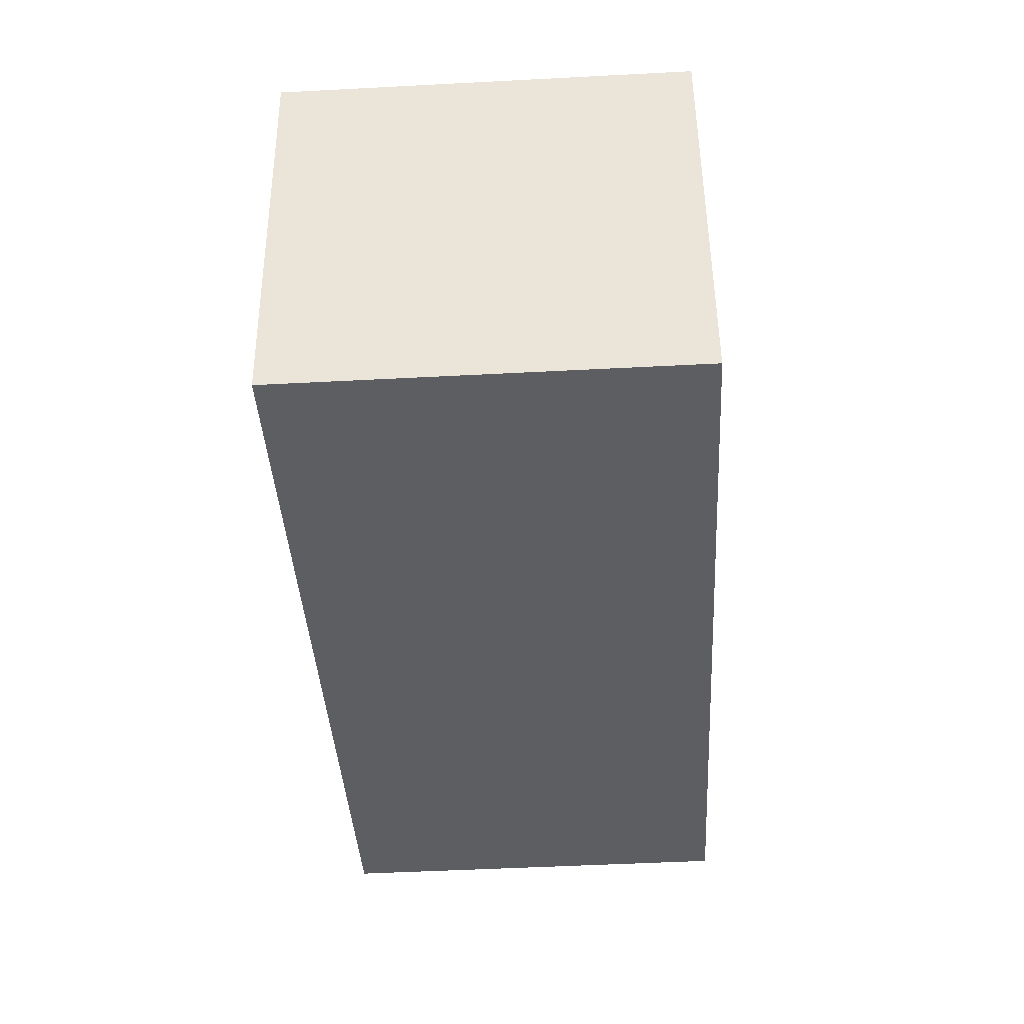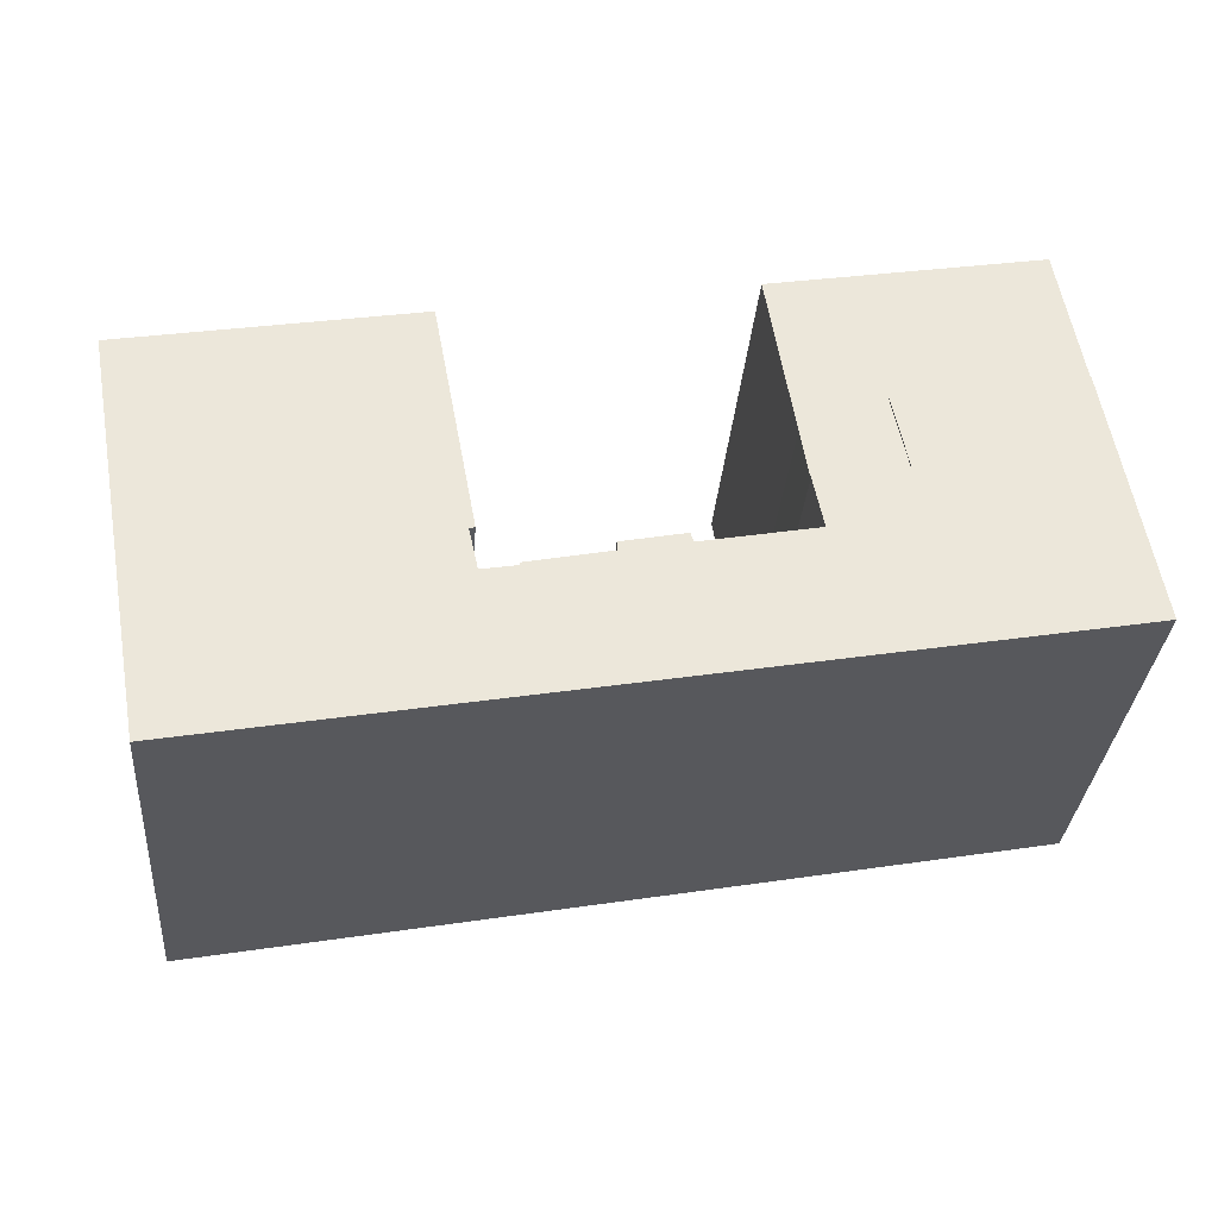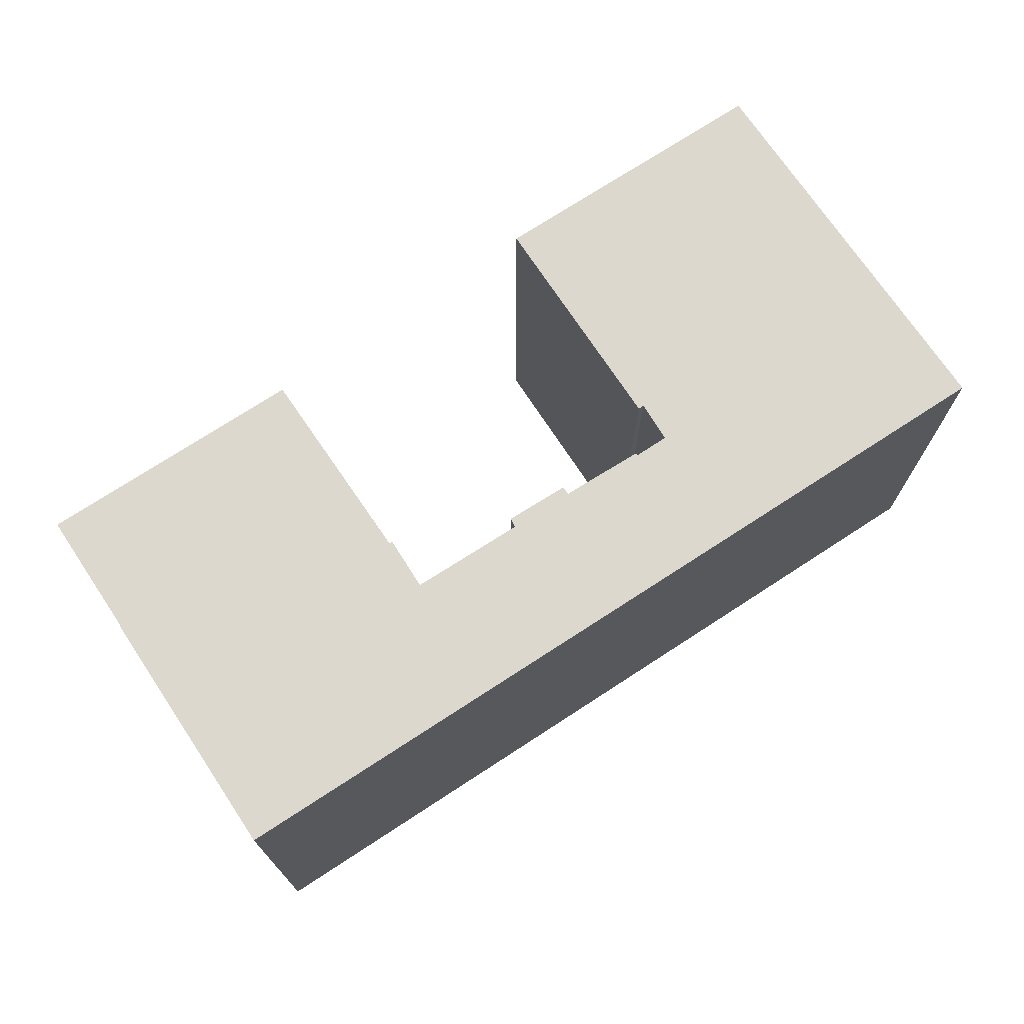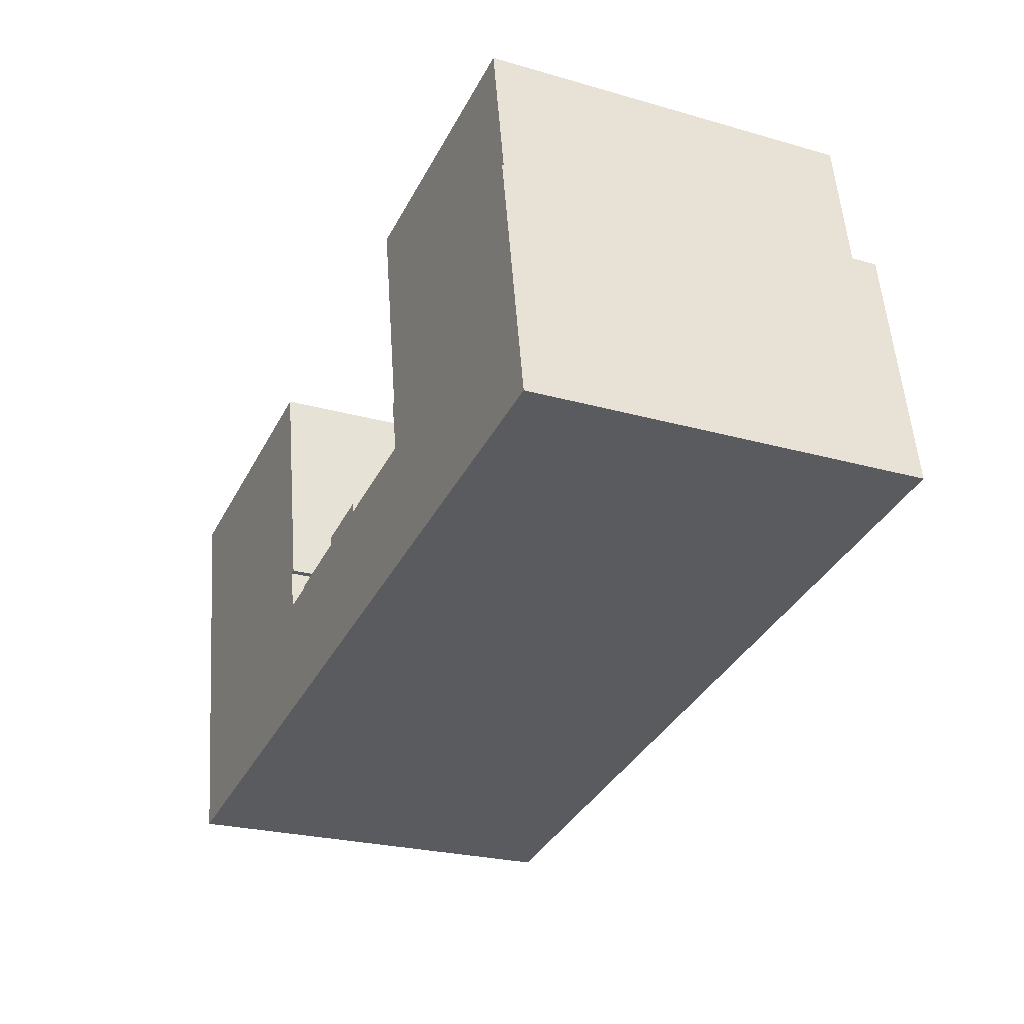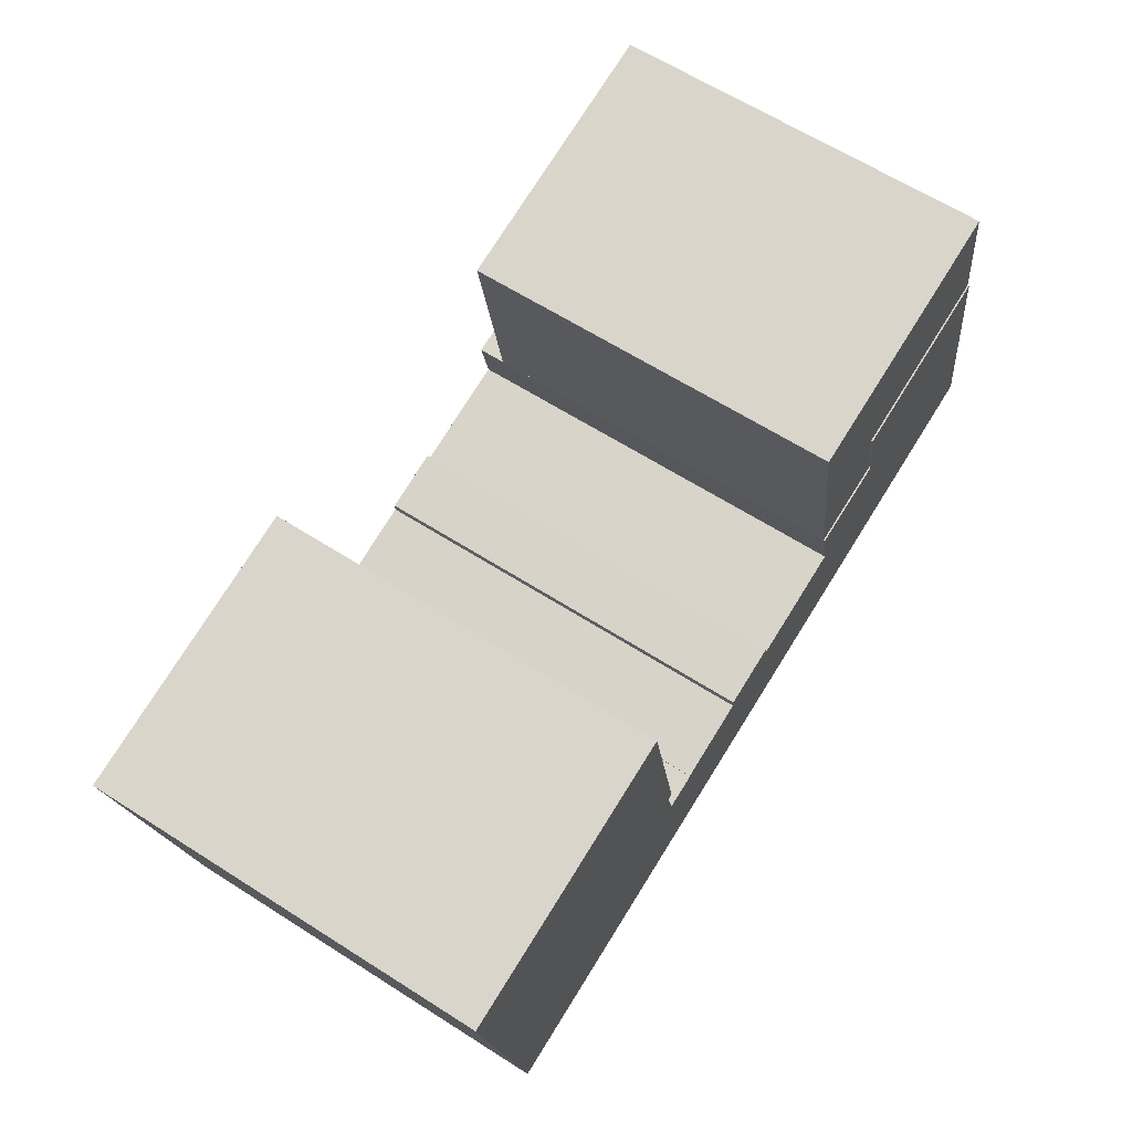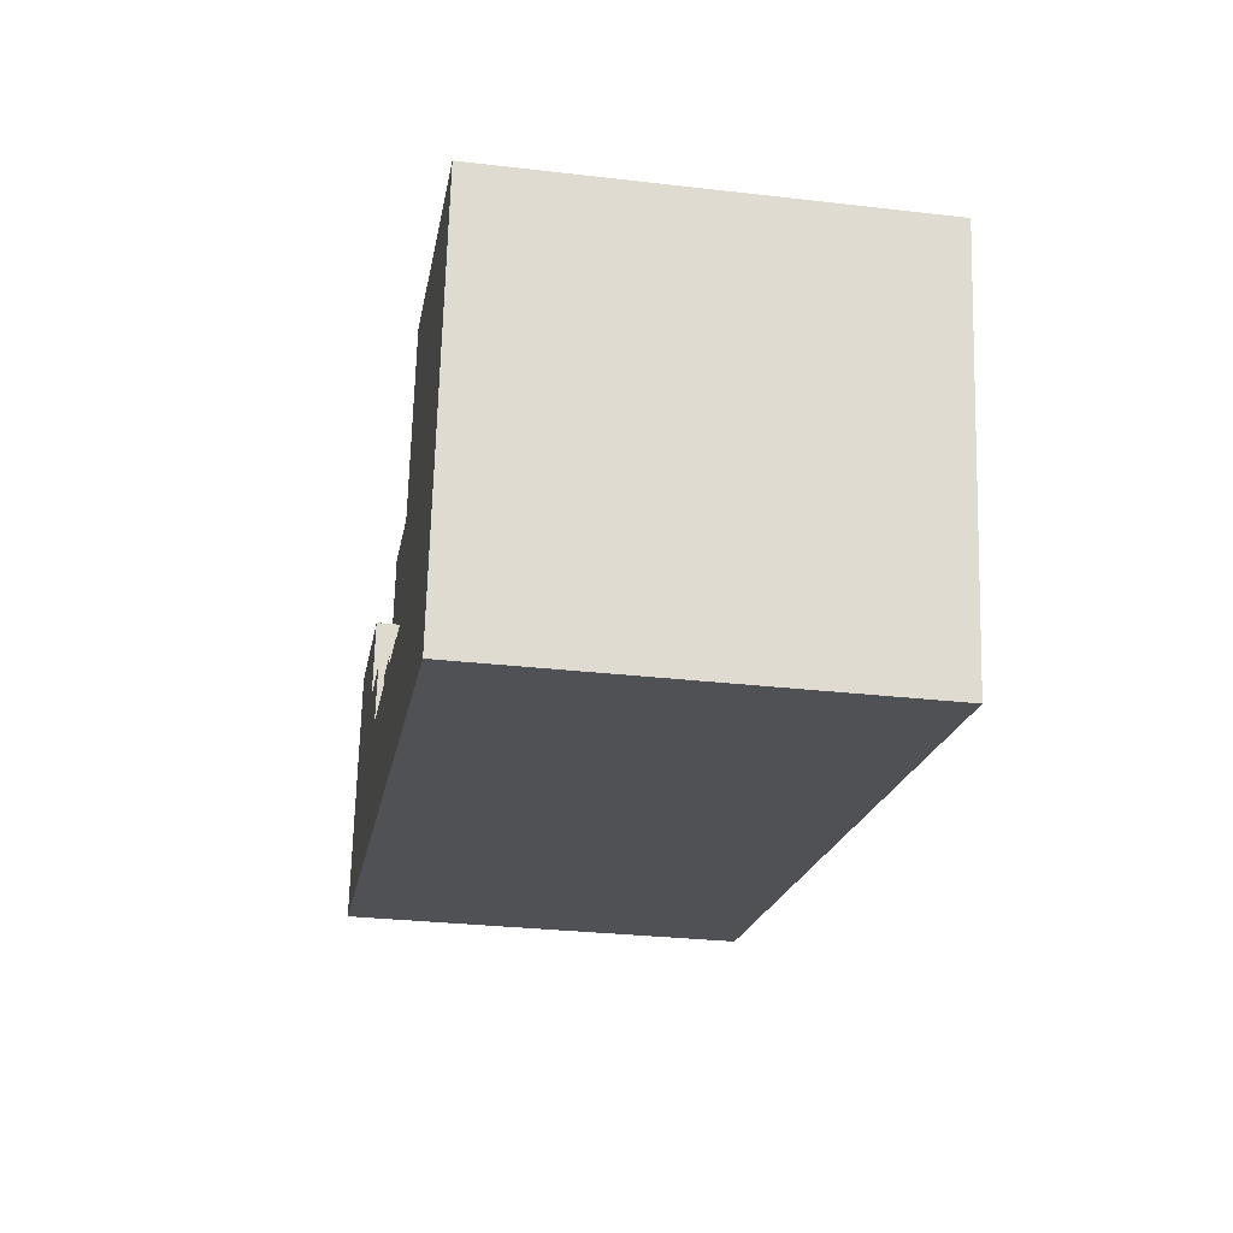
<metadata>
{"format":"obj","ext":"obj","renderer":"f3d","projection":"perspective","resolution":1024,"background":"white","views":[{"elev":-49.7,"azim":-86.7,"up":"+Z"},{"elev":-32.8,"azim":-4.8,"up":"+Z"},{"elev":72.1,"azim":136.3,"up":"+Y"},{"elev":-24.6,"azim":64.9,"up":"+Z"},{"elev":63.8,"azim":-57.3,"up":"+Z"},{"elev":-29.9,"azim":-99.6,"up":"+Z"}]}
</metadata>
<code>
v  42.43 18.96 7.74
v  30.32 18.96 -2.871
v  28.99 18.96 5.289
v  34.38 18.96 -0.8223
v  30.71 18.96 -5.281
v  43.62 18.96 0.9157
v  35.14 18.96 -4.563
v  16.22 20.31 -8.893
v  16.35 20.31 -8
v  16.5 20.31 -8.834
v  0.0004336 20.31 -0.0006451
v  10.63 20.31 1.938
v  1.418 20.31 -8.109
v  1.853 20.31 -10.6
v  3.444 20.31 -19.71
v  14.37 20.31 2.622
v  15.88 20.31 -5.488
v  16.67 20.31 -10.92
v  45.85 20.31 -11.82
v  18.39 20.31 -10.61
v  22.41 20.31 -9.649
v  25.63 20.31 -9.041
v  25.49 20.31 -8.587
v  31.25 20.31 -7.953
v  35.14 20.31 -4.563
v  43.62 20.31 0.9156
v  43.85 20.31 -0.4193
v  44.3 20.31 -2.983
v  34.38 20.31 -0.8224
v  30.71 20.31 -5.281
v  30.74 20.31 -5.417
v  22.4 20.31 -9.216
v  18.36 20.31 -10.49
v  45.85 -0.08 -11.82
v  3.444 -0.08 -19.71
v  1.853 -0.08 -10.6
v  1.417 -0.08 -8.108
v  0 -0.08 -4.899e-18
v  42.42 -4.74e-16 7.741
v  28.99 -3.239e-16 5.289
v  43.62 -5.61e-17 0.9163
v  34.38 5.032e-17 -0.8217
v  35.14 2.794e-16 -4.563
v  30.71 3.233e-16 -5.28
v  30.32 1.758e-16 -2.871
v  10.62 -0.08 1.938
v  14.37 -0.08 2.623
v  15.88 -0.08 -5.487
v  16.35 -0.08 -7.999
v  16.5 -0.08 -8.833
v  16.22 -0.08 -8.892
v  16.67 -0.08 -10.92
v  18.39 -0.08 -10.61
v  18.36 -0.08 -10.49
v  22.41 -0.08 -9.649
v  22.4 -0.08 -9.215
v  25.49 -0.08 -8.586
v  25.63 -0.08 -9.04
v  31.25 -0.08 -7.953
v  30.74 -0.08 -5.416
v  30.71 -0.08 -5.28
v  35.14 -0.08 -4.563
v  34.38 -0.08 -0.8217
v  43.62 -0.08 0.9163
v  43.85 -0.08 -0.4186
v  44.3 -0.08 -2.982
g defaultobject
f 1 2 3
f 2 1 4
f 2 4 5
f 4 1 6
f 7 5 4
f 8 9 10
f 11 12 13
f 14 13 12
f 15 14 12
f 16 15 12
f 17 15 16
f 8 15 17
f 18 15 8
f 19 15 18
f 9 8 17
f 20 19 18
f 21 19 20
f 22 19 21
f 23 22 21
f 24 19 22
f 25 19 24
f 26 19 25
f 27 19 26
f 28 19 27
f 25 29 26
f 30 25 31
f 24 31 25
f 21 32 23
f 20 33 21
f 15 34 35
f 34 15 19
f 14 35 36
f 35 14 15
f 13 36 37
f 36 13 14
f 11 37 38
f 37 11 13
f 39 3 40
f 3 39 1
f 41 1 39
f 1 41 6
f 4 41 42
f 41 4 6
f 43 4 42
f 4 43 7
f 5 43 44
f 43 5 7
f 2 44 45
f 44 2 5
f 3 45 40
f 45 3 2
f 46 11 38
f 11 46 12
f 47 12 46
f 12 47 16
f 48 16 47
f 16 48 17
f 49 17 48
f 17 49 9
f 50 9 49
f 9 50 10
f 8 50 51
f 50 8 10
f 52 8 51
f 8 52 18
f 53 18 52
f 18 53 20
f 33 53 54
f 53 33 20
f 55 33 54
f 33 55 21
f 32 55 56
f 55 32 21
f 57 32 56
f 32 57 23
f 58 23 57
f 23 58 22
f 59 22 58
f 22 59 24
f 31 59 60
f 59 31 24
f 30 60 61
f 60 30 31
f 62 30 61
f 30 62 25
f 29 62 63
f 62 29 25
f 64 29 63
f 29 64 26
f 65 26 64
f 26 65 27
f 66 27 65
f 27 66 28
f 34 28 66
f 28 34 19
f 40 41 39
f 41 40 42
f 42 40 43
f 43 40 45
f 43 45 44
f 48 51 49
f 50 49 51
f 54 53 55
f 56 55 57
f 61 60 62
f 59 62 60
f 63 62 64
f 38 37 46
f 36 46 37
f 35 46 36
f 52 46 35
f 34 52 35
f 51 46 52
f 47 46 51
f 48 47 51
f 53 52 34
f 55 53 34
f 58 55 34
f 57 55 58
f 59 58 34
f 62 59 34
f 64 62 34
f 65 64 34
f 66 65 34

</code>
